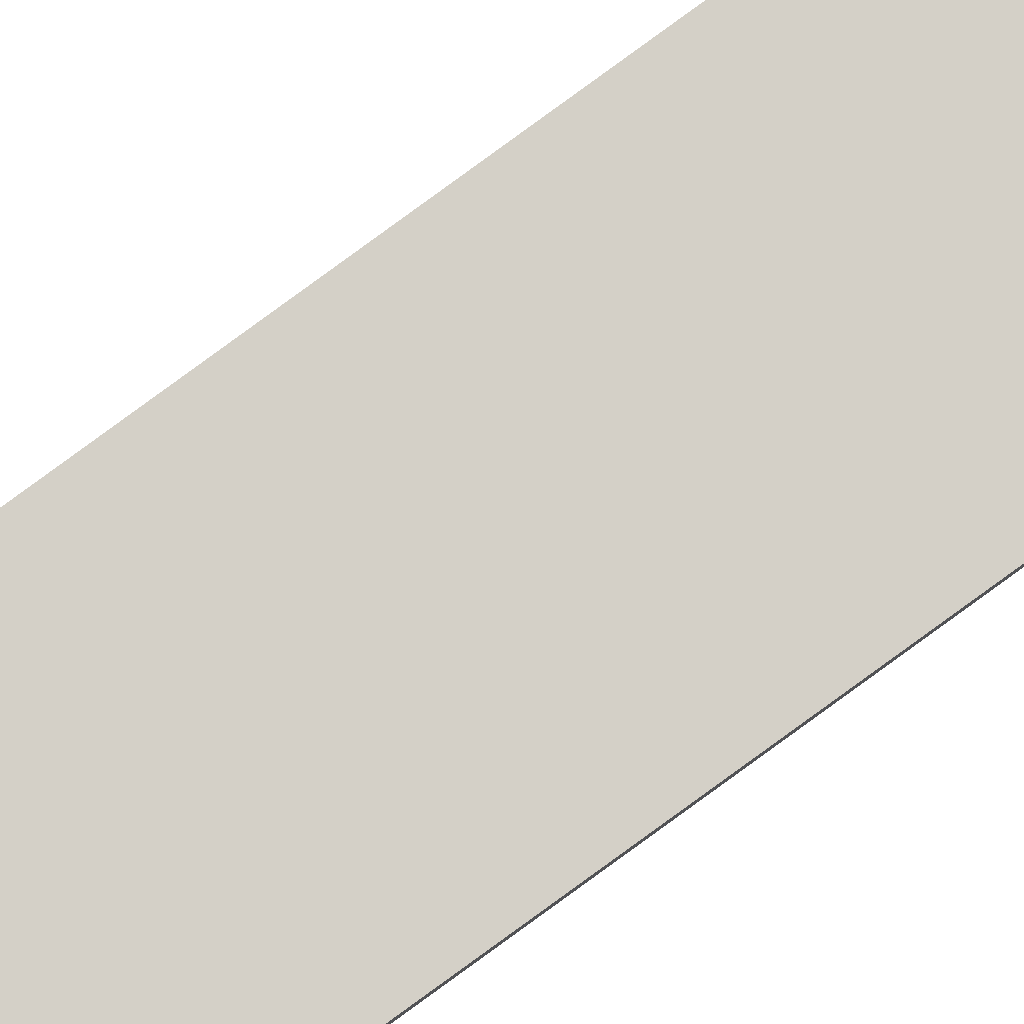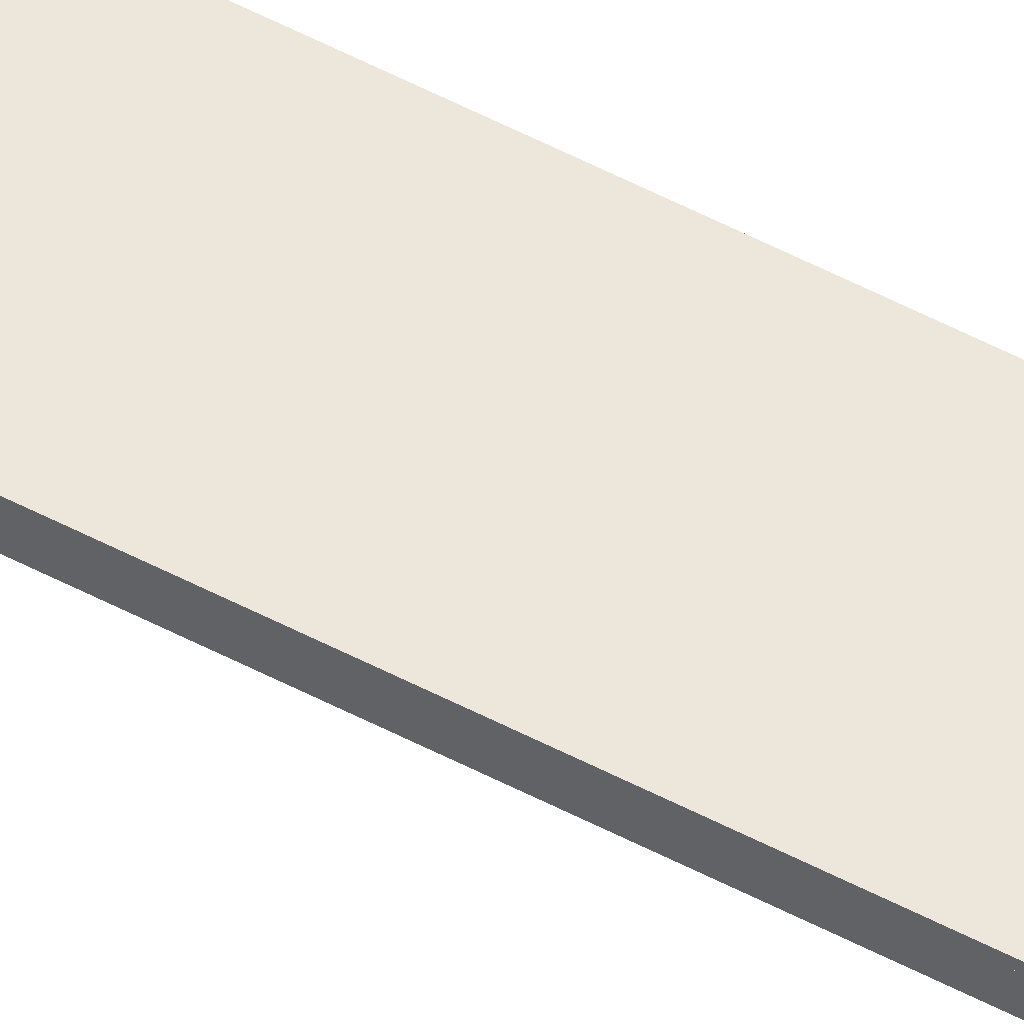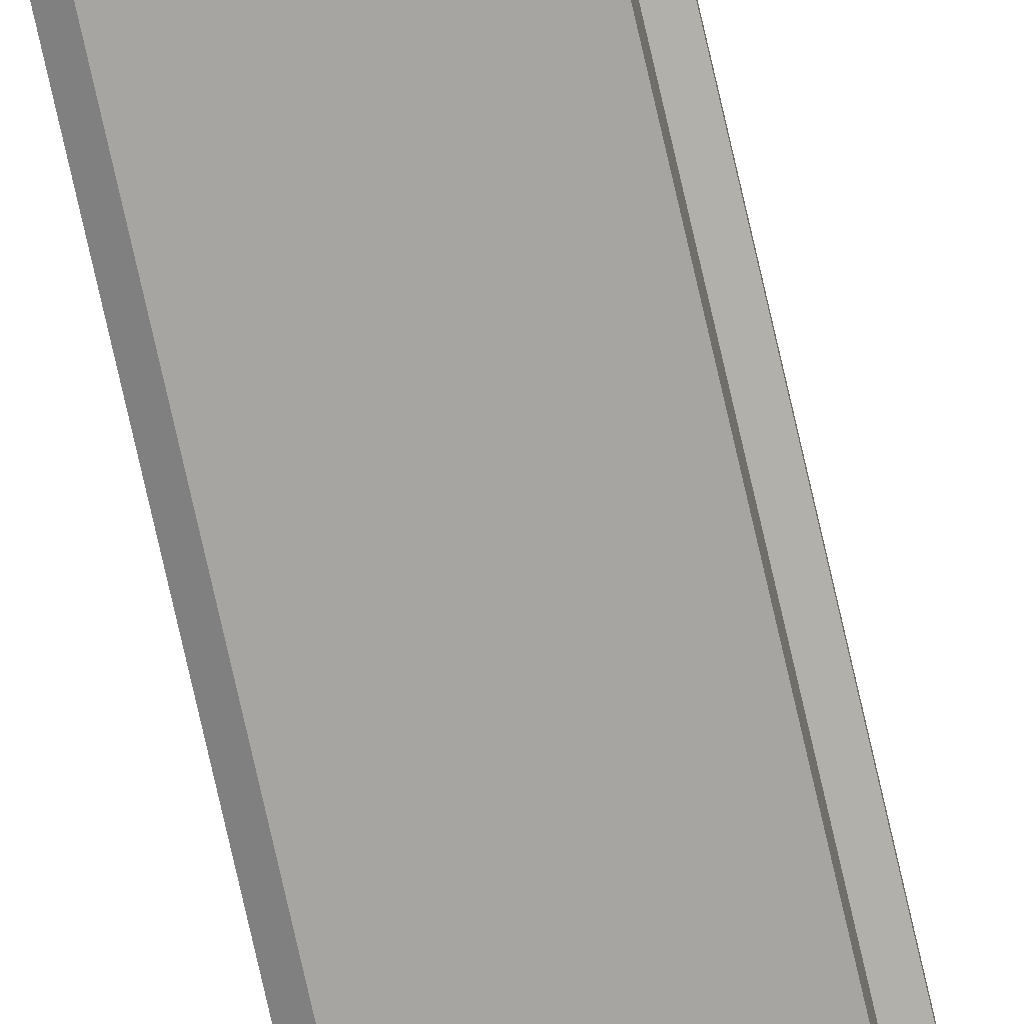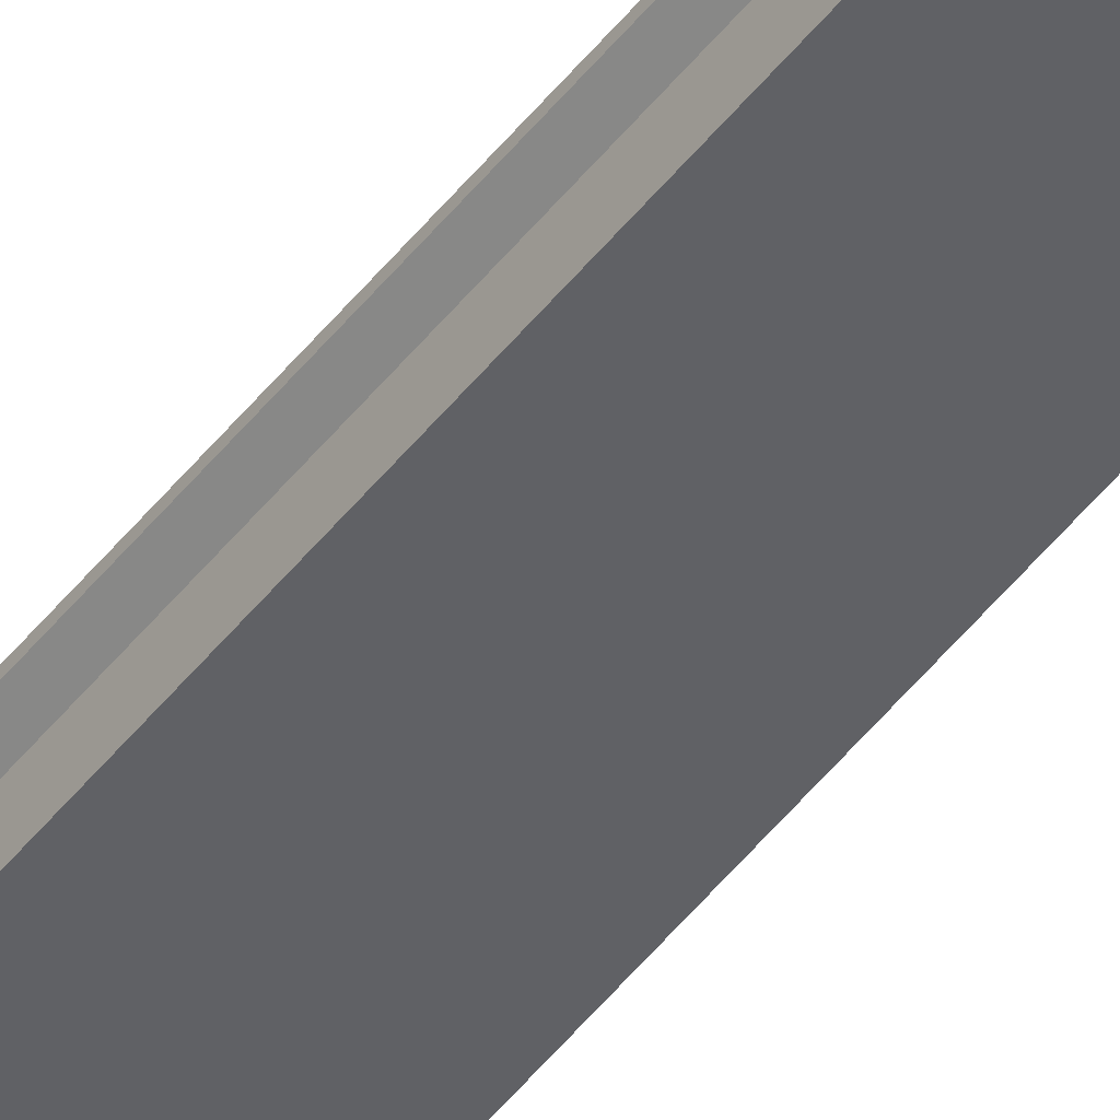
<metadata>
{"format":"obj","ext":"obj","renderer":"f3d","projection":"perspective","resolution":1024,"background":"white","views":[{"elev":79.9,"azim":-126.2,"up":"+Y"},{"elev":53.7,"azim":119.4,"up":"+Y"},{"elev":-73.8,"azim":12.7,"up":"+Y"},{"elev":-49.0,"azim":143.8,"up":"+Y"}]}
</metadata>
<code>
o Cube.013_0007
v -1.294 -0.354 0.8053
v -1.31 -0.339 0.8055
v -1.294 -0.354 -5.335
v -1.31 -0.339 -5.335
v -1.145 -0.354 0.8055
v -1.129 -0.339 0.8055
v -1.129 -0.345 -5.335
v -1.129 -0.339 -5.335
v -1.289 -0.354 0.9848
v -1.304 -0.339 0.9855
v -1.145 -0.354 0.9852
v -1.129 -0.339 0.9855
v -1.277 -0.354 1.194
v -1.292 -0.339 1.196
v -1.153 -0.354 1.195
v -1.139 -0.339 1.196
v -1.259 -0.354 1.374
v -1.274 -0.339 1.375
v -1.153 -0.354 1.376
v -1.139 -0.339 1.375
v -1.238 -0.354 1.523
v -1.252 -0.339 1.526
v -1.147 -0.354 1.526
v -1.133 -0.339 1.526
v -1.226 -0.354 1.613
v -1.24 -0.339 1.615
v -1.147 -0.354 1.616
v -1.133 -0.339 1.615
v -1.192 -0.354 1.825
v -1.204 -0.339 1.841
v -1.128 -0.354 1.825
v -1.111 -0.339 1.841
v -1.292 -0.354 -5.545
v -1.306 -0.339 -5.545
v -1.129 -0.345 -5.545
v -1.129 -0.339 -5.545
v -1.274 -0.354 -5.754
v -1.288 -0.339 -5.755
v -1.129 -0.345 -5.755
v -1.129 -0.339 -5.755
v -1.253 -0.354 -5.934
v -1.268 -0.339 -5.936
v -1.129 -0.345 -5.936
v -1.129 -0.339 -5.936
v -1.218 -0.354 -6.226
v -1.232 -0.339 -6.242
v -1.145 -0.354 -6.226
v -1.129 -0.339 -6.242
v -1.31 -0.345 -5.335
v -1.31 -0.345 0.8055
v -1.129 -0.345 0.8055
v -1.145 -0.354 -5.335
v -1.129 -0.345 0.9855
v -1.304 -0.345 0.9855
v -1.139 -0.345 1.196
v -1.292 -0.345 1.196
v -1.139 -0.345 1.375
v -1.274 -0.345 1.375
v -1.252 -0.345 1.526
v -1.133 -0.345 1.526
v -1.133 -0.345 1.615
v -1.24 -0.345 1.615
v -1.204 -0.345 1.841
v -1.111 -0.345 1.841
v -1.145 -0.354 -5.545
v -1.306 -0.345 -5.545
v -1.288 -0.345 -5.755
v -1.145 -0.354 -5.755
v -1.268 -0.345 -5.936
v -1.145 -0.354 -5.936
v -1.129 -0.345 -6.242
v -1.232 -0.345 -6.242
v -1.294 -0.39 0.8053
v -1.294 -0.39 -5.335
v -1.145 -0.39 0.8055
v -1.289 -0.39 0.9848
v -1.145 -0.39 0.9852
v -1.277 -0.39 1.194
v -1.153 -0.39 1.195
v -1.259 -0.39 1.374
v -1.153 -0.39 1.376
v -1.238 -0.39 1.523
v -1.147 -0.39 1.526
v -1.226 -0.39 1.613
v -1.147 -0.39 1.616
v -1.192 -0.39 1.825
v -1.128 -0.39 1.825
v -1.292 -0.39 -5.545
v -1.274 -0.39 -5.754
v -1.253 -0.39 -5.934
v -1.218 -0.39 -6.226
v -1.145 -0.39 -6.226
v -1.145 -0.39 -5.335
v -1.145 -0.39 -5.545
v -1.145 -0.39 -5.755
v -1.145 -0.39 -5.936
f 2 49 50
f 7 36 8
f 8 51 7
f 6 10 12
f 70 92 47
f 4 6 8
f 12 14 16
f 6 53 51
f 50 10 2
f 13 80 17
f 25 86 29
f 12 55 53
f 47 91 45
f 54 14 10
f 58 22 18
f 56 18 14
f 16 18 20
f 16 57 55
f 24 26 28
f 20 22 24
f 20 60 57
f 19 79 15
f 31 85 27
f 24 61 60
f 68 96 70
f 59 26 22
f 32 63 64
f 62 30 26
f 28 30 32
f 28 64 61
f 9 78 13
f 29 87 31
f 8 34 4
f 4 66 49
f 40 42 38
f 36 38 34
f 34 67 66
f 35 40 36
f 43 48 44
f 38 69 67
f 39 44 40
f 41 89 37
f 46 71 72
f 15 77 11
f 44 46 42
f 42 72 69
f 1 49 3
f 52 51 5
f 11 51 53
f 1 54 50
f 11 55 15
f 13 54 9
f 19 55 57
f 13 58 56
f 17 59 58
f 23 57 60
f 23 61 27
f 25 59 21
f 31 63 29
f 31 61 64
f 29 62 25
f 65 7 52
f 33 49 66
f 33 67 37
f 68 35 65
f 37 69 41
f 70 39 68
f 47 72 71
f 47 43 70
f 45 69 72
f 93 73 74
f 75 76 73
f 79 80 78
f 77 78 76
f 81 82 80
f 85 86 84
f 83 84 82
f 94 89 95
f 93 88 94
f 95 90 96
f 96 91 92
f 3 73 1
f 52 94 65
f 17 82 21
f 45 90 41
f 5 93 52
f 33 74 3
f 23 81 19
f 11 75 5
f 37 88 33
f 27 83 23
f 1 76 9
f 65 95 68
f 21 84 25
f 2 4 49
f 7 35 36
f 8 6 51
f 6 2 10
f 70 96 92
f 4 2 6
f 12 10 14
f 6 12 53
f 50 54 10
f 13 78 80
f 25 84 86
f 12 16 55
f 47 92 91
f 54 56 14
f 58 59 22
f 56 58 18
f 16 14 18
f 16 20 57
f 24 22 26
f 20 18 22
f 20 24 60
f 19 81 79
f 31 87 85
f 24 28 61
f 68 95 96
f 59 62 26
f 32 30 63
f 62 63 30
f 28 26 30
f 28 32 64
f 9 76 78
f 29 86 87
f 8 36 34
f 4 34 66
f 40 44 42
f 36 40 38
f 34 38 67
f 35 39 40
f 43 71 48
f 38 42 69
f 39 43 44
f 41 90 89
f 46 48 71
f 15 79 77
f 44 48 46
f 42 46 72
f 1 50 49
f 52 7 51
f 11 5 51
f 1 9 54
f 11 53 55
f 13 56 54
f 19 15 55
f 13 17 58
f 17 21 59
f 23 19 57
f 23 60 61
f 25 62 59
f 31 64 63
f 31 27 61
f 29 63 62
f 65 35 7
f 33 3 49
f 33 66 67
f 68 39 35
f 37 67 69
f 70 43 39
f 47 45 72
f 47 71 43
f 45 41 69
f 93 75 73
f 75 77 76
f 79 81 80
f 77 79 78
f 81 83 82
f 85 87 86
f 83 85 84
f 94 88 89
f 93 74 88
f 95 89 90
f 96 90 91
f 3 74 73
f 52 93 94
f 17 80 82
f 45 91 90
f 5 75 93
f 33 88 74
f 23 83 81
f 11 77 75
f 37 89 88
f 27 85 83
f 1 73 76
f 65 94 95
f 21 82 84

</code>
